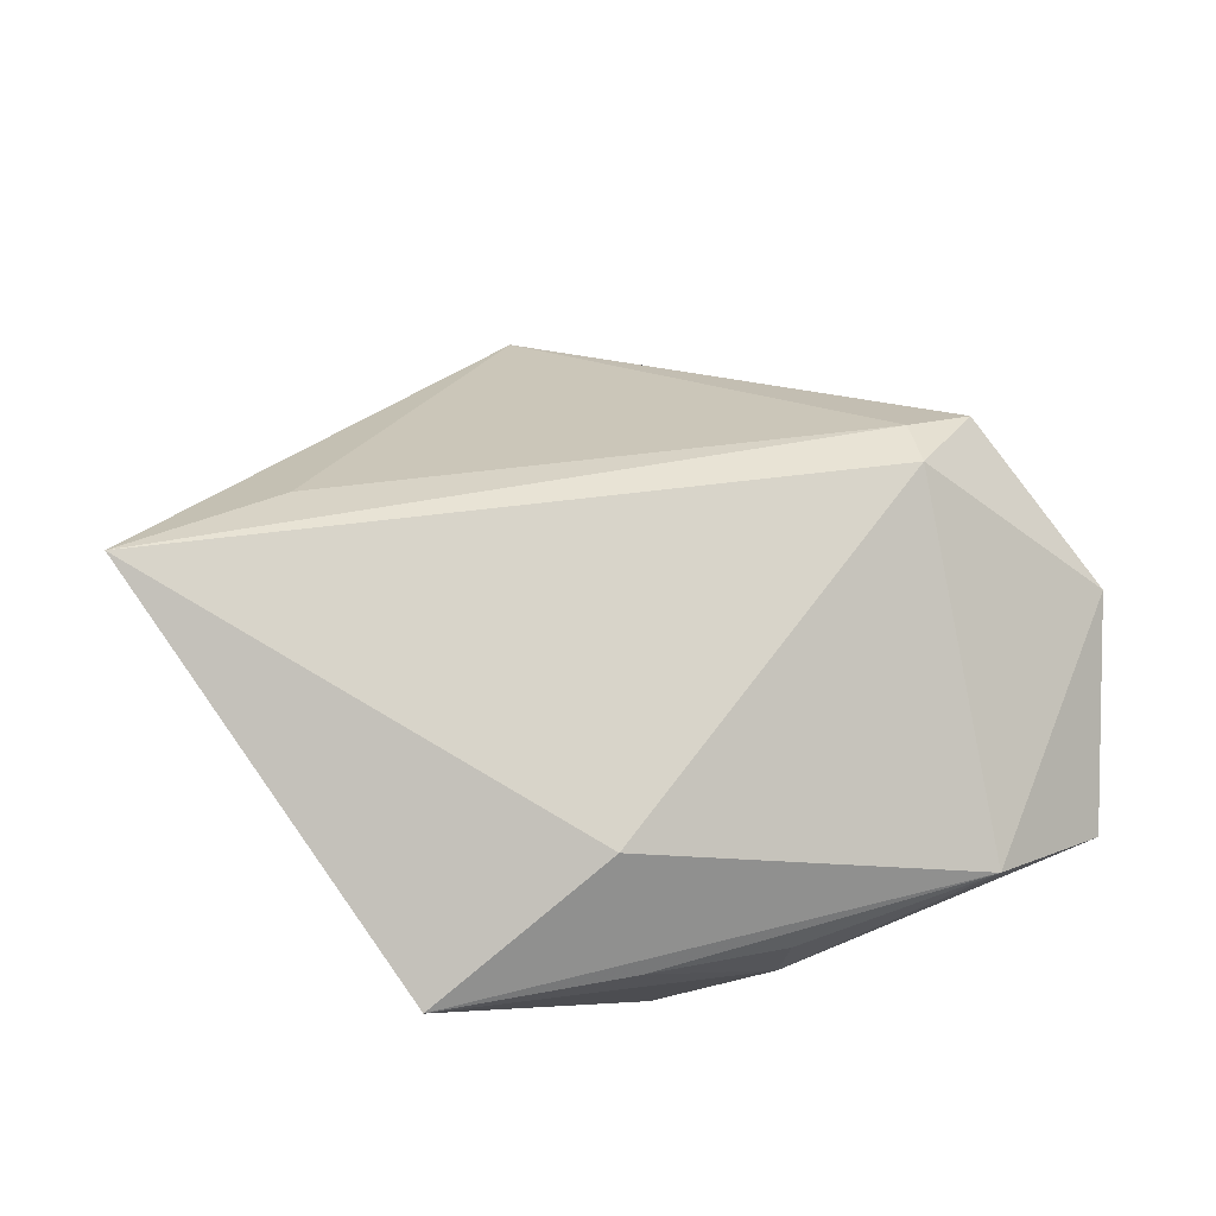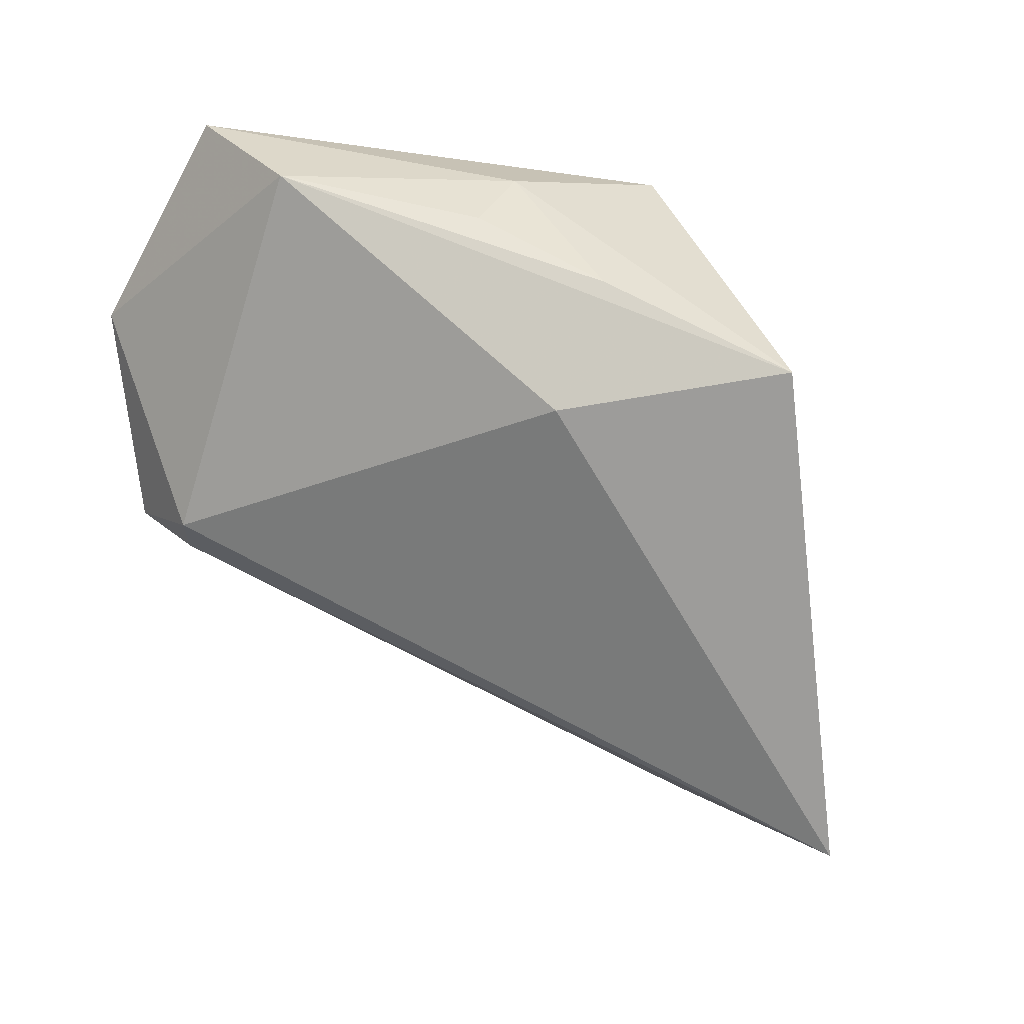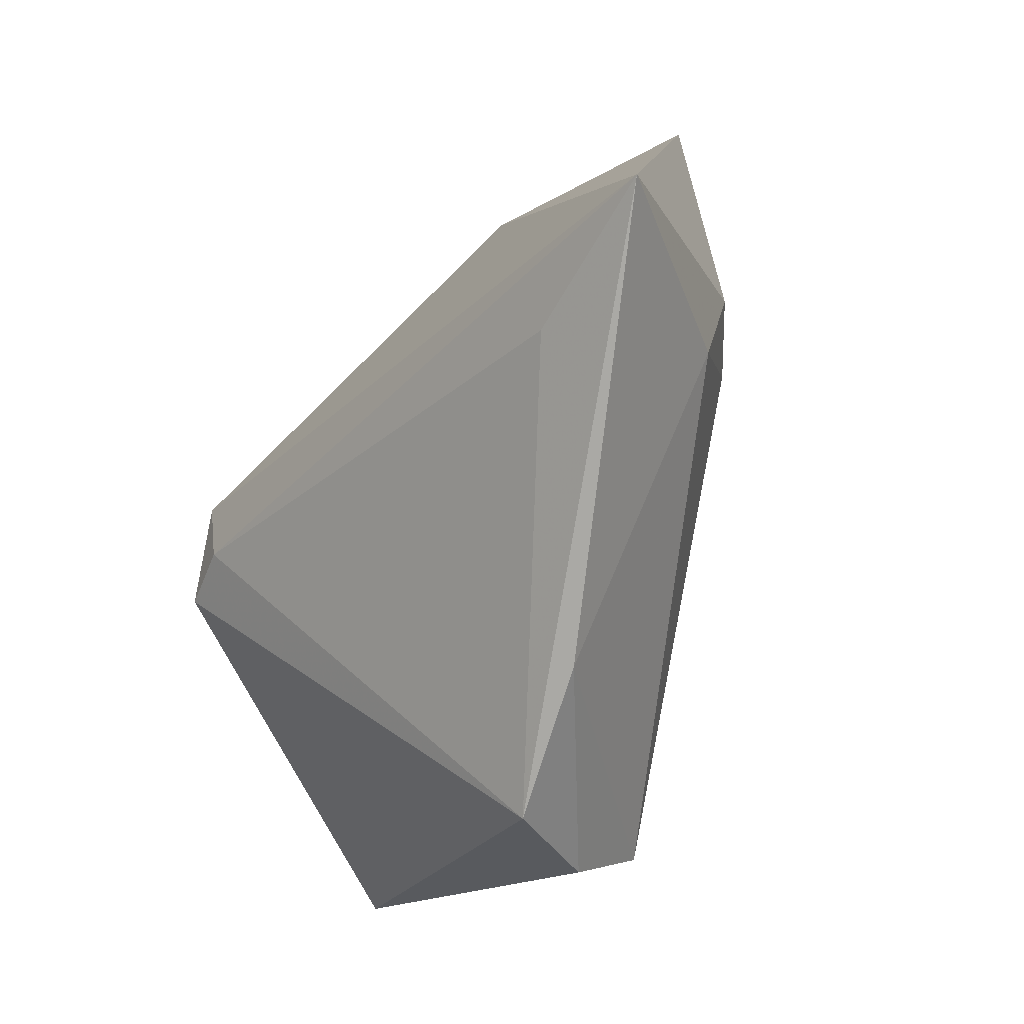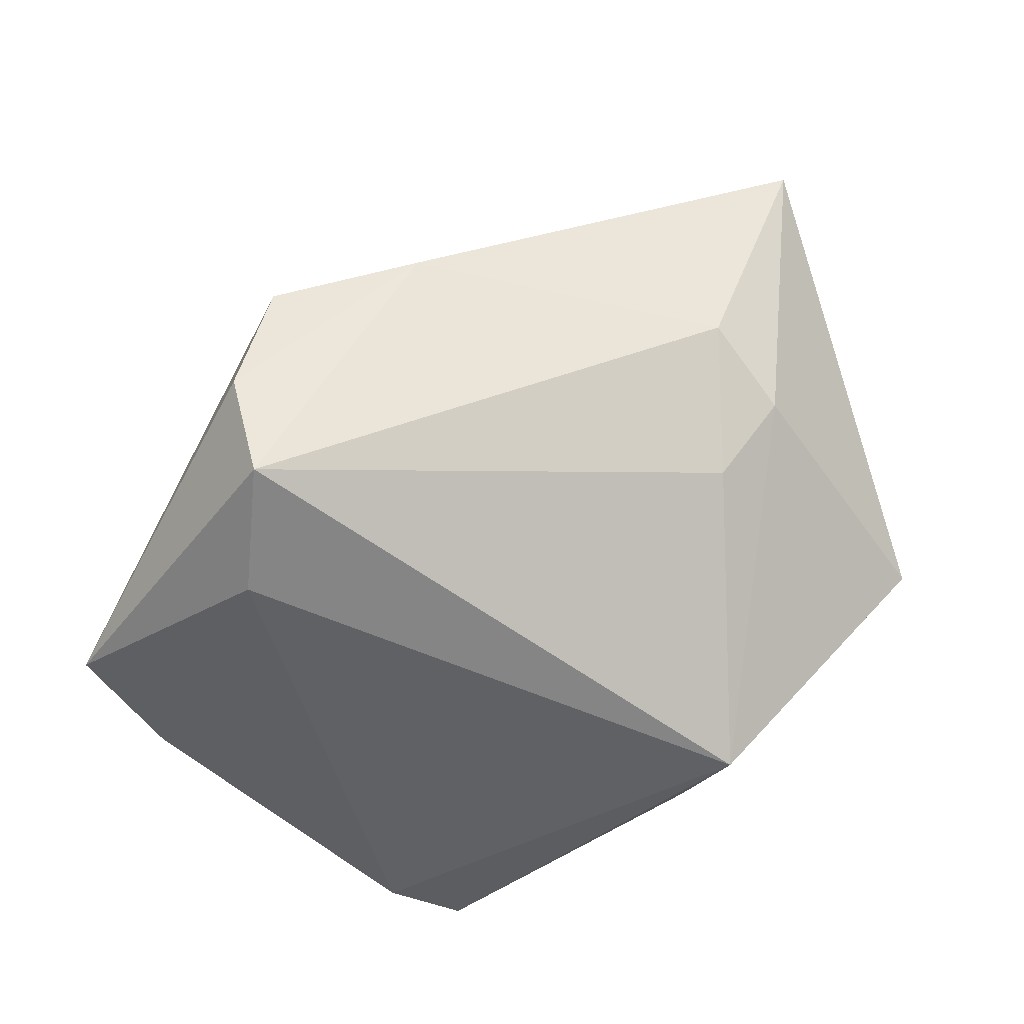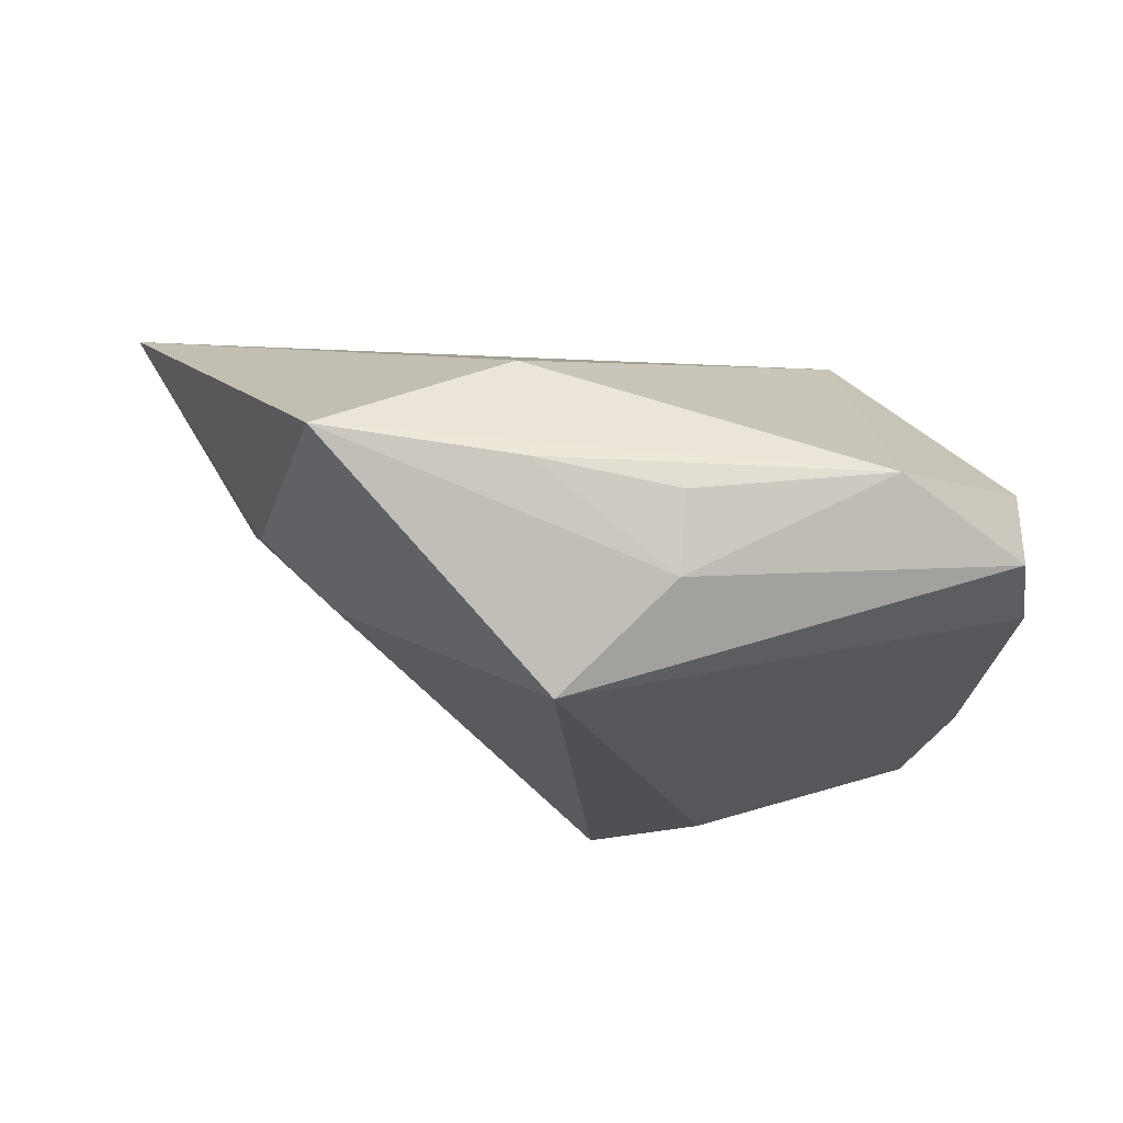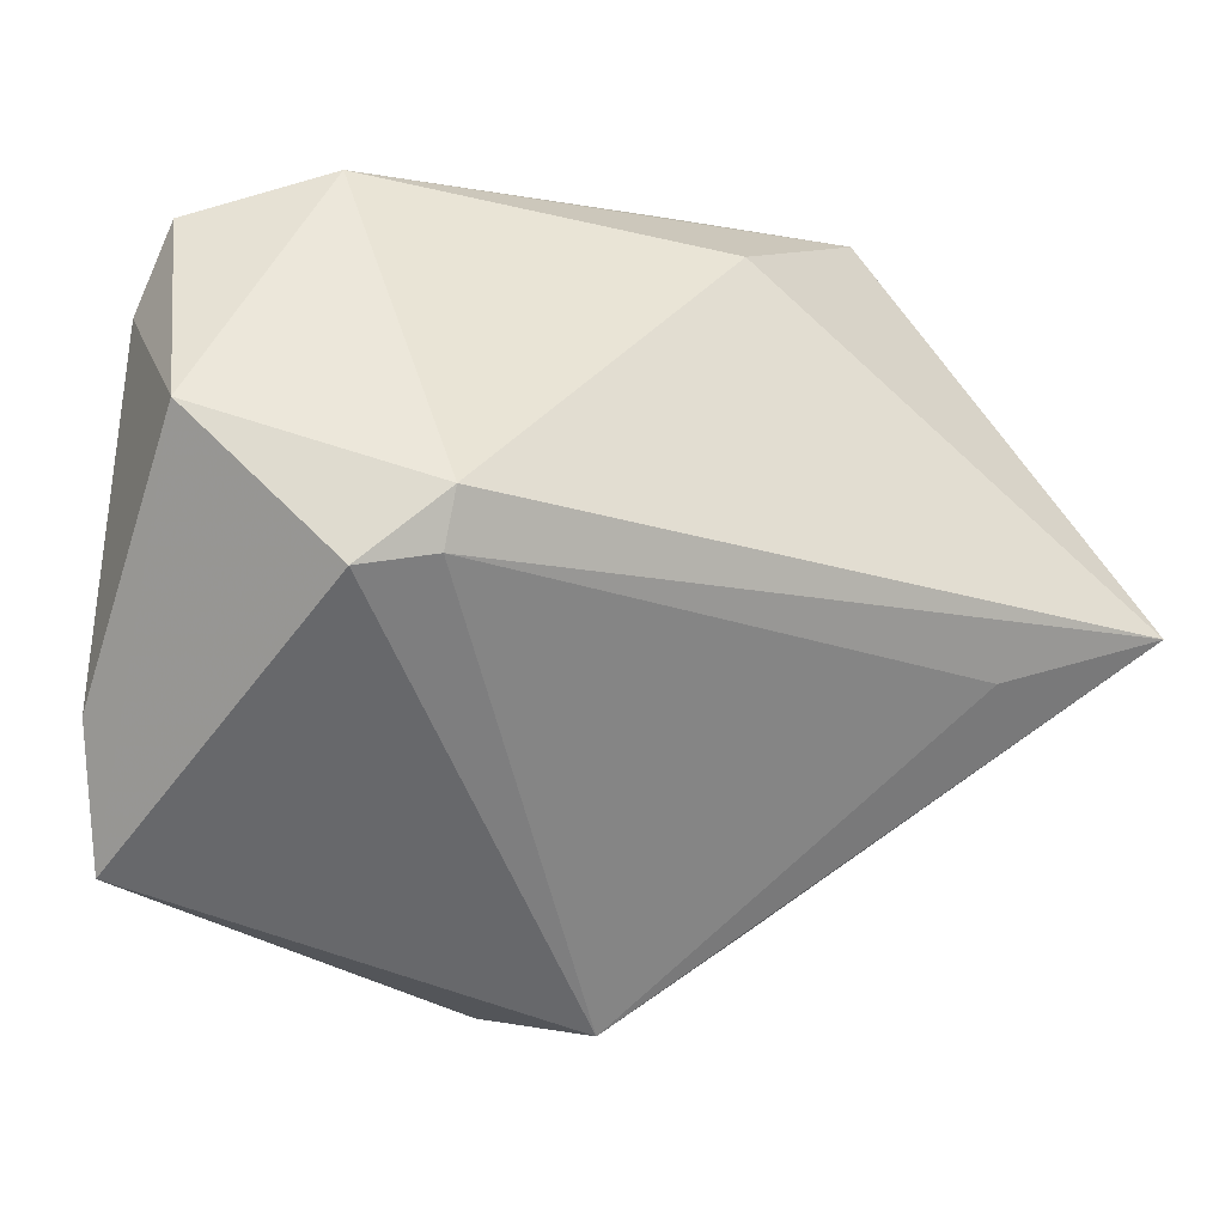
<metadata>
{"format":"obj","ext":"obj","renderer":"f3d","projection":"perspective","resolution":1024,"background":"white","views":[{"elev":53.2,"azim":163.2,"up":"+Z"},{"elev":53.9,"azim":25.0,"up":"+Y"},{"elev":-40.3,"azim":49.9,"up":"+Y"},{"elev":-61.7,"azim":42.4,"up":"+Z"},{"elev":-18.5,"azim":172.1,"up":"+Z"},{"elev":-5.5,"azim":-33.1,"up":"+Y"}]}
</metadata>
<code>
v -0.01542 -0.02992 -0.02592
v 0.03507 0.005553 -0.008913
v 0.06097 -0.006905 0.03013
v 0.005932 -0.05001 -8.676e-05
v -0.0006114 -0.04855 -0.01461
v 0.01694 0.03393 0.01266
v -0.04783 -0.01674 -0.01307
v -0.04347 0.02459 -0.01214
v -0.03619 -0.003973 0.02258
v 0.01243 0.03196 -0.02592
v 0.01636 0.04102 -0.001438
v -0.02702 0.004003 0.02683
v -0.02766 -0.002534 0.02544
v 0.02146 -0.03929 0.005346
v 0.04441 0.006326 -0.0003655
v -0.04471 -0.03319 -0.01637
v 0.04027 0.0402 0.001369
v -0.04034 0.03505 -0.009308
v -0.0006558 0.04102 -0.004344
v 0.04021 -0.01239 0.02613
v -0.04762 0.01318 0.00725
v -0.0003868 0.03858 -0.0136
v -0.02495 0.04056 -0.0009931
v 0.04512 -0.005812 0.004079
v -0.002609 -0.04137 -0.02592
f 21 12 23
f 7 21 8
f 3 12 13
f 10 8 18
f 18 21 23
f 18 8 21
f 22 17 10
f 22 18 23
f 10 18 22
f 6 17 23
f 23 12 6
f 6 12 3
f 3 17 6
f 3 13 20
f 12 21 9
f 9 13 12
f 3 20 4
f 4 20 13
f 13 9 4
f 1 8 10
f 10 25 1
f 19 22 23
f 3 4 14
f 16 1 25
f 16 4 9
f 7 8 16
f 8 1 16
f 16 21 7
f 16 9 21
f 15 17 3
f 10 17 15
f 17 22 11
f 22 19 11
f 23 17 11
f 11 19 23
f 25 14 5
f 5 14 4
f 5 16 25
f 4 16 5
f 24 15 3
f 3 14 24
f 24 14 25
f 2 25 10
f 10 15 2
f 2 24 25
f 15 24 2

</code>
